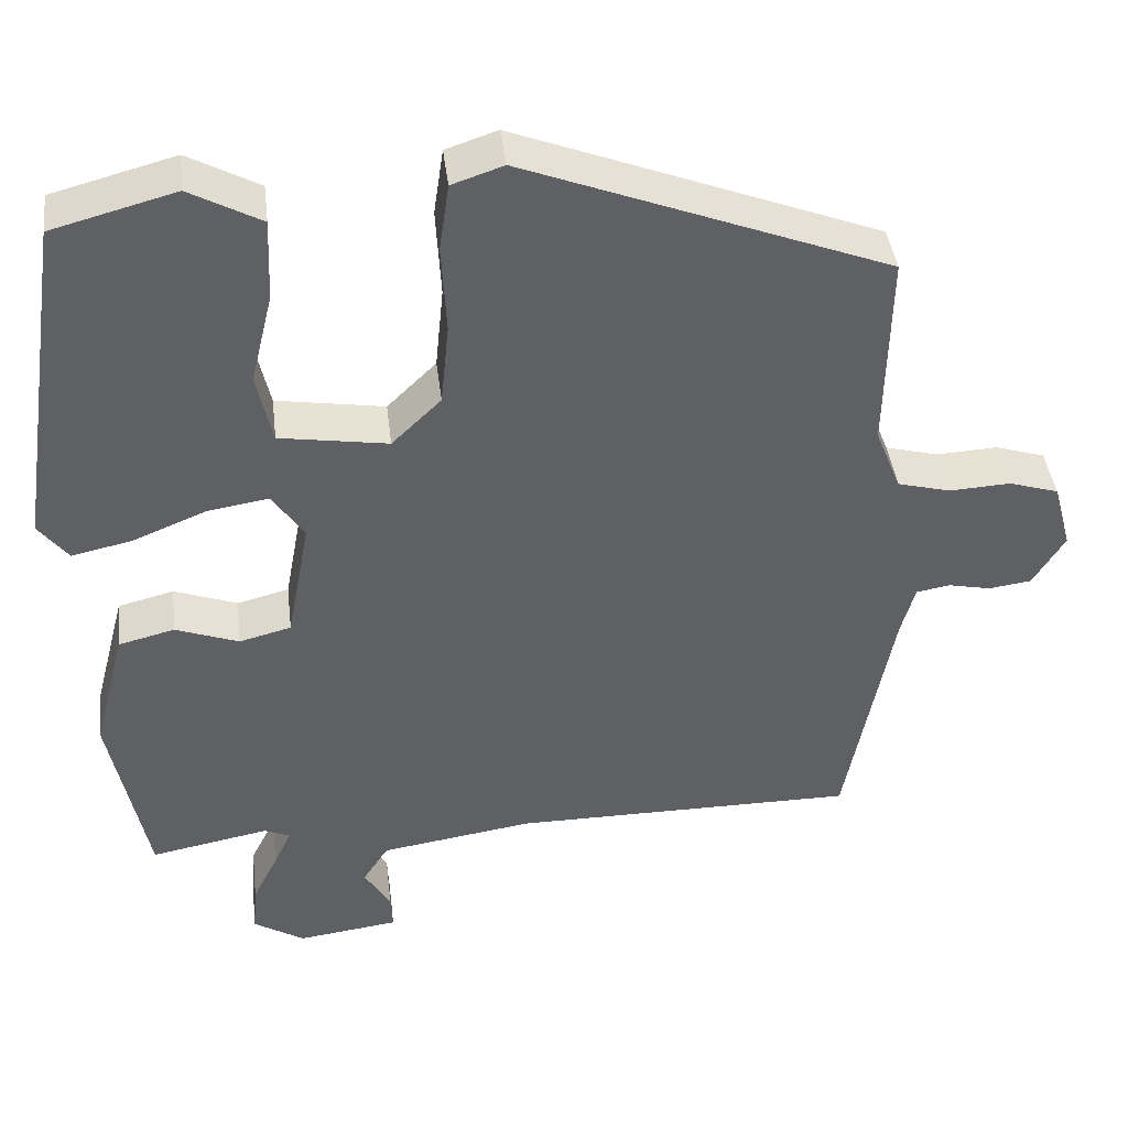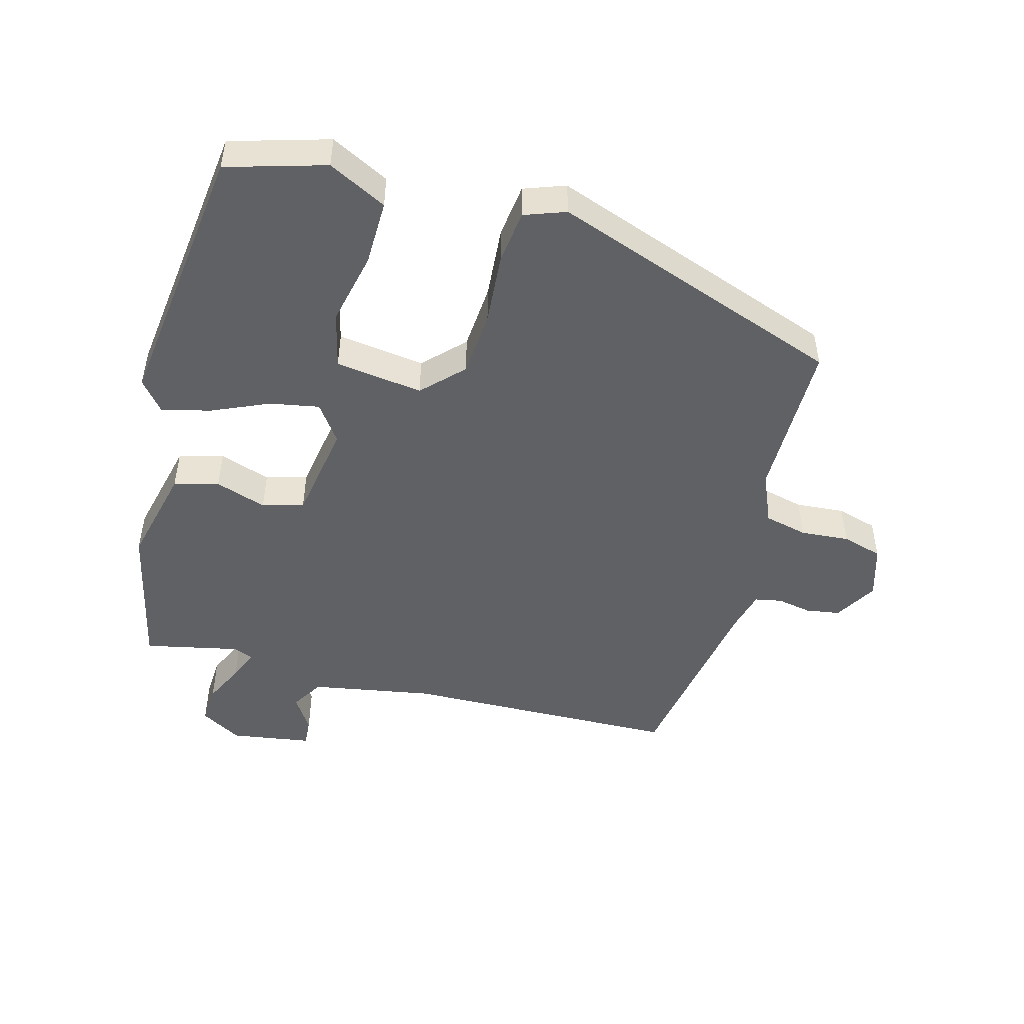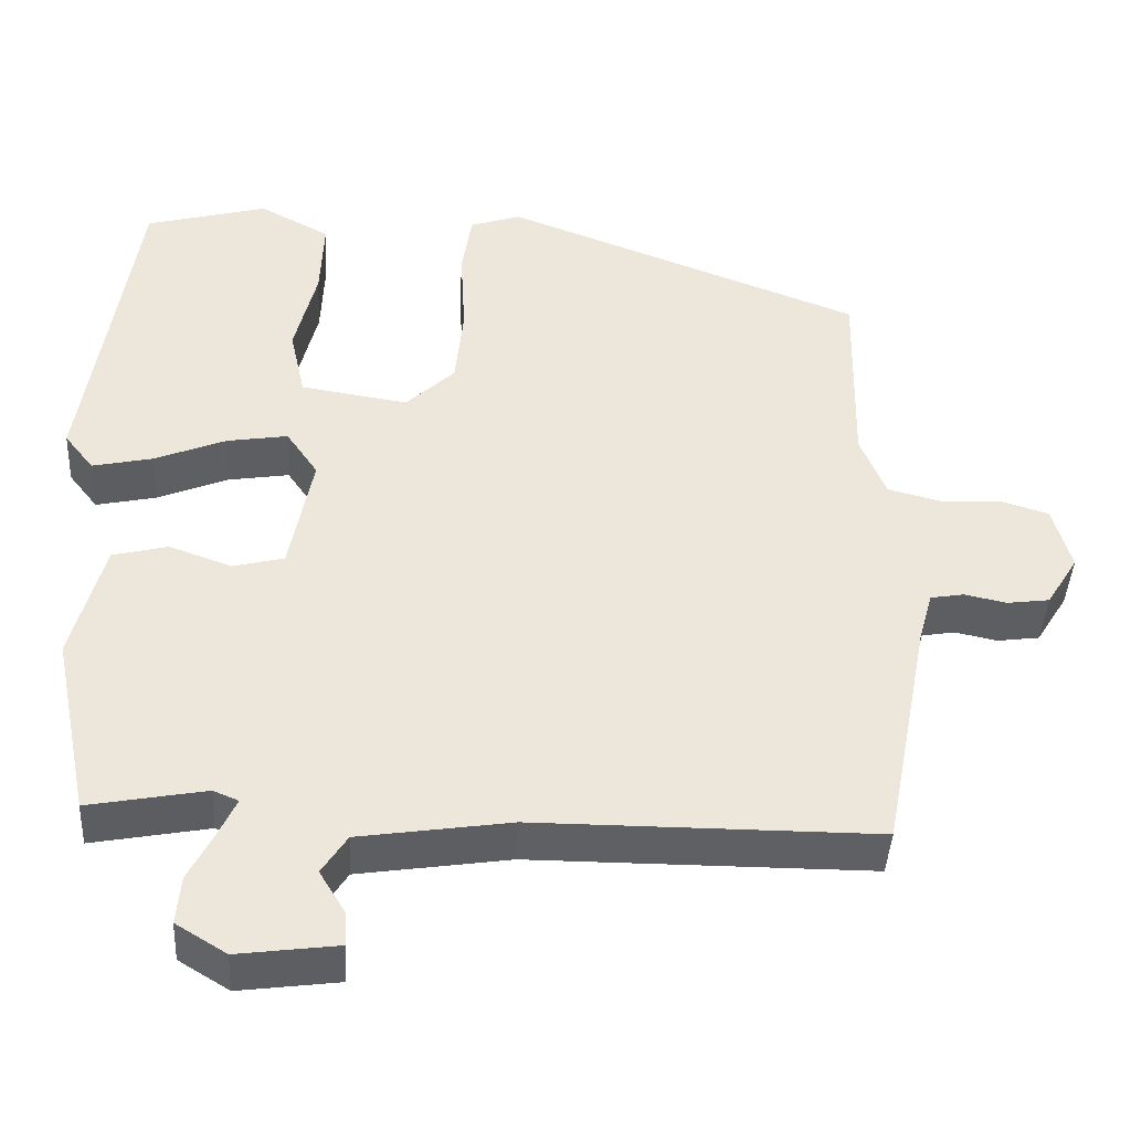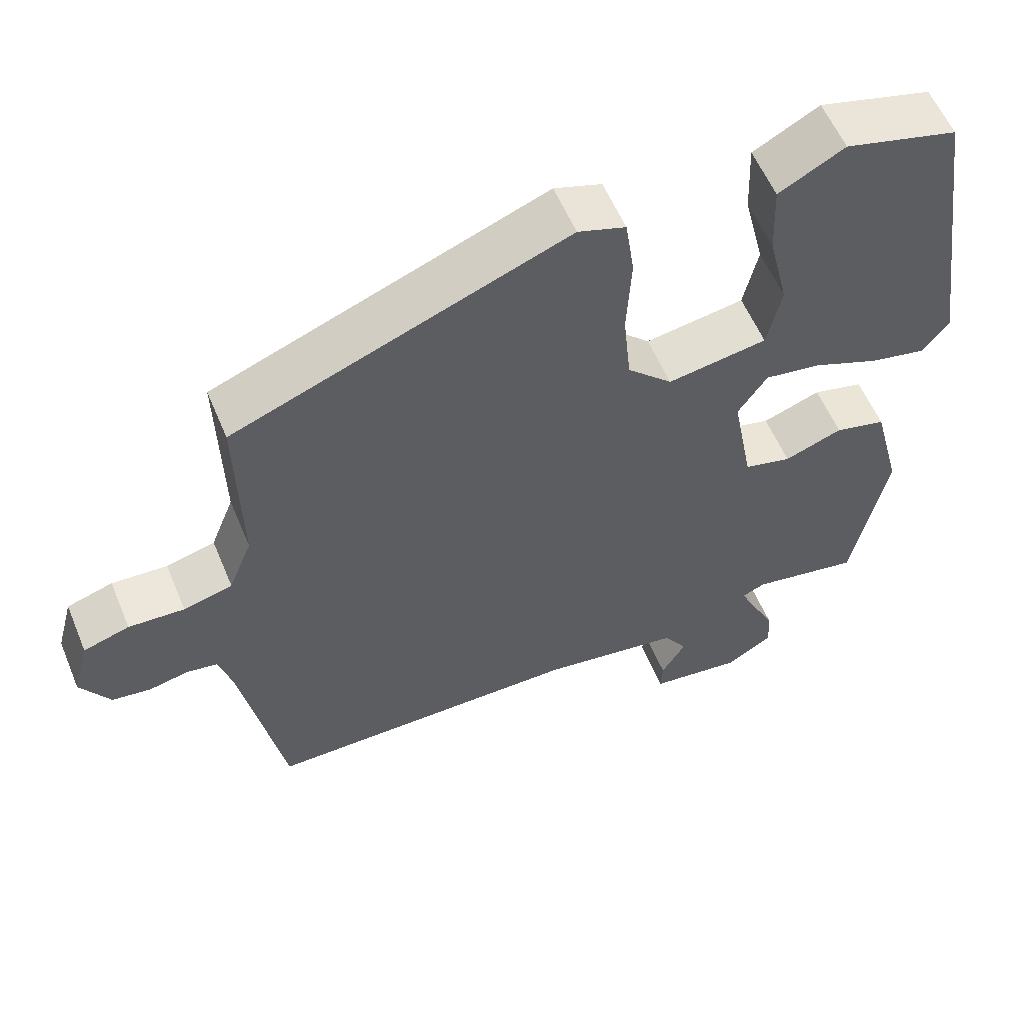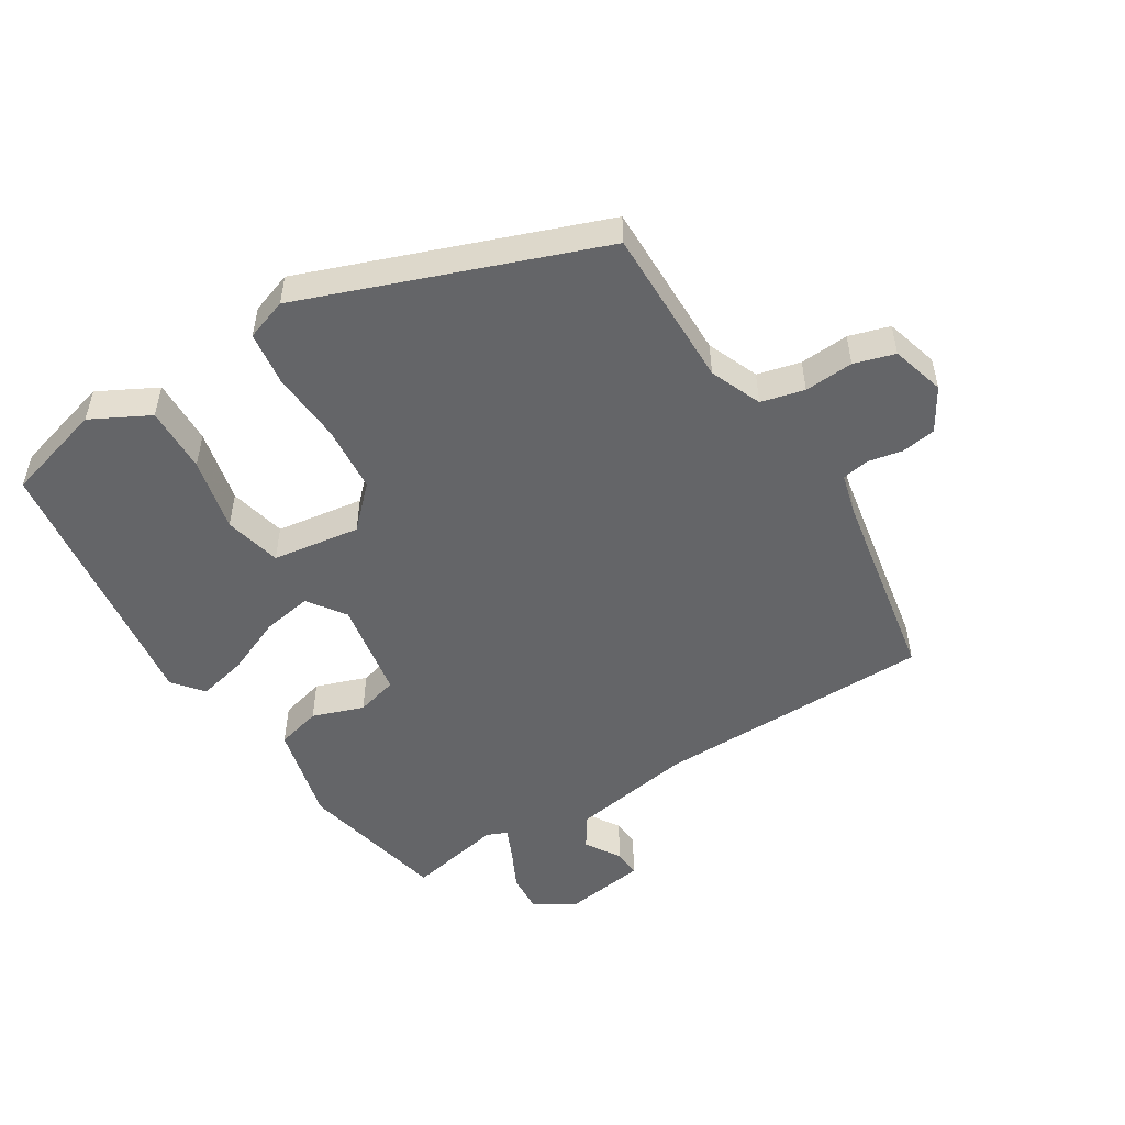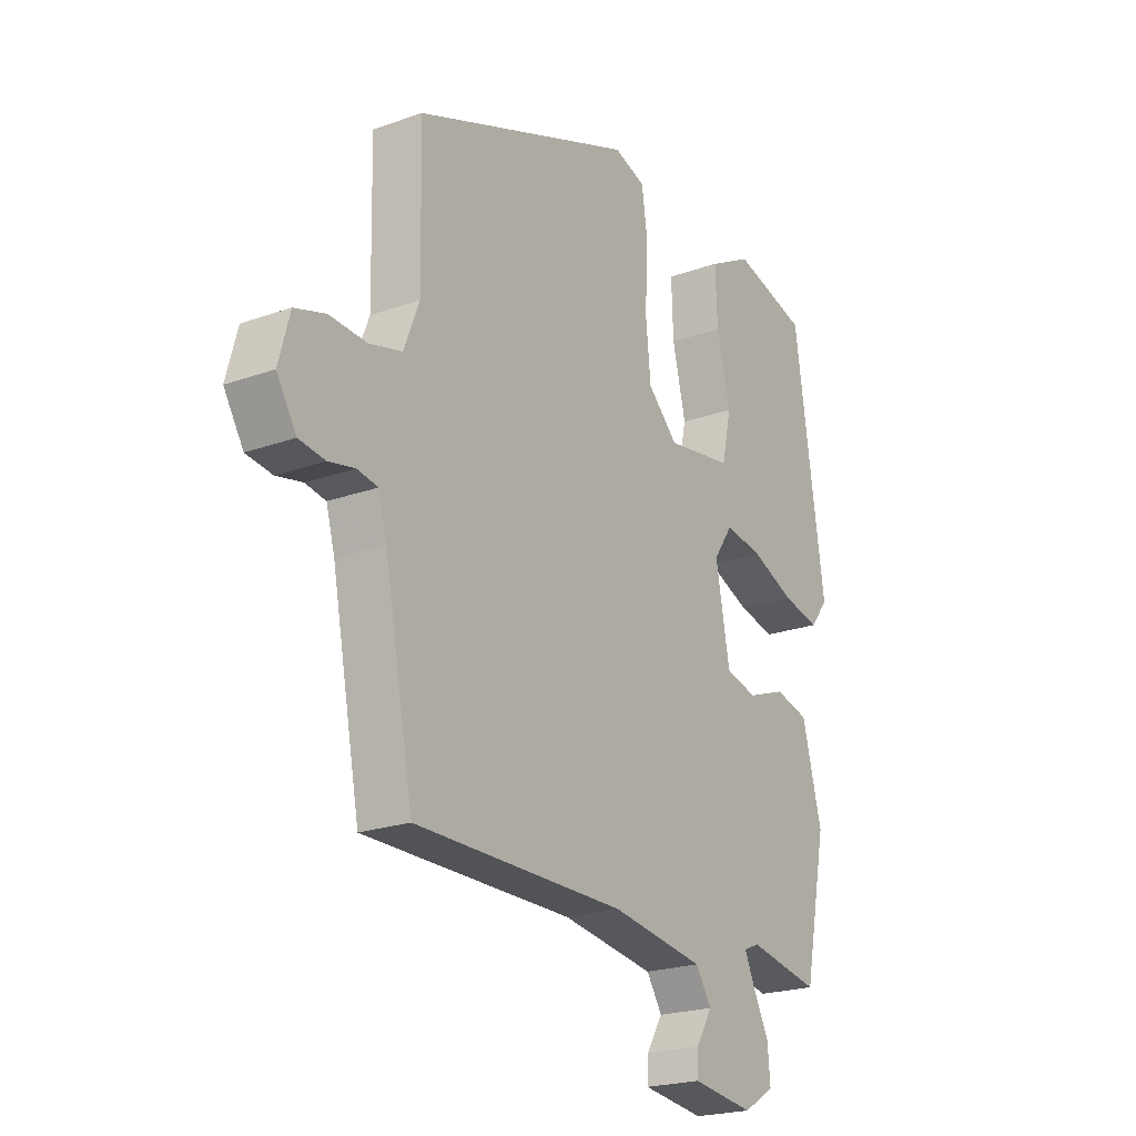
<metadata>
{"format":"obj","ext":"obj","renderer":"f3d","projection":"perspective","resolution":1024,"background":"white","views":[{"elev":41.4,"azim":-6.9,"up":"+Z"},{"elev":-48.7,"azim":-13.8,"up":"+Y"},{"elev":-42.2,"azim":-3.1,"up":"+Z"},{"elev":57.4,"azim":157.5,"up":"+Z"},{"elev":-51.5,"azim":32.6,"up":"+Y"},{"elev":-21.8,"azim":122.2,"up":"+Z"}]}
</metadata>
<code>
v -0.431 0.07 -0.497
v -0.477 0.07 -0.271
v -0.438 0.07 -0.122
v -0.37 0.07 -0.105
v -0.293 0.07 -0.133
v -0.23 0.07 -0.117
v -0.202 0.07 0.032
v -0.241 0.07 0.089
v -0.316 0.07 0.077
v -0.404 0.07 0.041
v -0.478 0.07 0.025
v -0.514 0.07 0.071
v -0.453 0.07 0.481
v -0.303 0.07 0.521
v -0.216 0.07 0.474
v -0.22 0.07 0.375
v -0.247 0.07 0.264
v -0.228 0.07 0.178
v -0.096 0.07 0.157
v -0.036 0.07 0.215
v -0.026 0.07 0.315
v -0.032 0.07 0.424
v -0.02 0.07 0.505
v 0.043 0.07 0.526
v 0.484 0.07 0.356
v 0.479 0.07 0.114
v 0.51 0.07 0.036
v 0.575 0.07 0.019
v 0.649 0.07 0.023
v 0.71 0.07 0.004
v 0.732 0.07 -0.077
v 0.693 0.07 -0.14
v 0.641 0.07 -0.147
v 0.589 0.07 -0.136
v 0.548 0.07 -0.143
v 0.531 0.07 -0.204
v 0.474 0.07 -0.5
v 0.055 0.07 -0.5
v -0.131 0.07 -0.528
v -0.162 0.07 -0.576
v -0.13 0.07 -0.629
v -0.128 0.07 -0.671
v -0.251 0.07 -0.687
v -0.313 0.07 -0.649
v -0.308 0.07 -0.59
v -0.277 0.07 -0.529
v -0.256 0.07 -0.483
v -0.287 0.07 -0.47
v -0.431 0 -0.497
v -0.477 0 -0.271
v -0.438 0 -0.122
v -0.37 0 -0.105
v -0.293 0 -0.133
v -0.23 0 -0.117
v -0.202 0 0.032
v -0.241 0 0.089
v -0.316 0 0.077
v -0.404 0 0.041
v -0.478 0 0.025
v -0.514 0 0.071
v -0.453 0 0.481
v -0.303 0 0.521
v -0.216 0 0.474
v -0.22 0 0.375
v -0.247 0 0.264
v -0.228 0 0.178
v -0.096 0 0.157
v -0.036 0 0.215
v -0.026 0 0.315
v -0.032 0 0.424
v -0.02 0 0.505
v 0.043 0 0.526
v 0.484 0 0.356
v 0.479 0 0.114
v 0.51 0 0.036
v 0.575 0 0.019
v 0.649 0 0.023
v 0.71 0 0.004
v 0.732 0 -0.077
v 0.693 0 -0.14
v 0.641 0 -0.147
v 0.589 0 -0.136
v 0.548 0 -0.143
v 0.531 0 -0.204
v 0.474 0 -0.5
v 0.055 0 -0.5
v -0.131 0 -0.528
v -0.162 0 -0.576
v -0.13 0 -0.629
v -0.128 0 -0.671
v -0.251 0 -0.687
v -0.313 0 -0.649
v -0.308 0 -0.59
v -0.277 0 -0.529
v -0.256 0 -0.483
v -0.287 0 -0.47
f 43 44 45 46
f 43 46 47
f 40 41 42 43
f 39 40 43 47
f 38 39 47 48
f 36 37 38 48
f 31 32 33 34
f 31 34 35
f 28 29 30 31
f 27 28 31 35
f 26 27 35 36
f 24 25 26
f 21 22 23 24
f 20 21 24 26
f 19 20 26 36
f 14 15 16 17
f 12 13 14 17
f 12 17 18
f 9 10 11 12
f 8 9 12 18
f 7 8 18 19
f 2 3 4 5
f 2 5 6
f 1 2 6
f 48 1 6
f 19 36 48
f 6 7 19 48
f 94 93 92 91
f 95 94 91
f 91 90 89 88
f 95 91 88 87
f 96 95 87 86
f 96 86 85 84
f 82 81 80 79
f 83 82 79
f 79 78 77 76
f 83 79 76 75
f 84 83 75 74
f 74 73 72
f 72 71 70 69
f 74 72 69 68
f 84 74 68 67
f 65 64 63 62
f 65 62 61 60
f 66 65 60
f 60 59 58 57
f 66 60 57 56
f 67 66 56 55
f 53 52 51 50
f 54 53 50
f 54 50 49
f 54 49 96
f 96 84 67
f 96 67 55 54
f 1 49 50 2
f 2 50 51 3
f 3 51 52 4
f 4 52 53 5
f 5 53 54 6
f 6 54 55 7
f 7 55 56 8
f 8 56 57 9
f 9 57 58 10
f 10 58 59 11
f 11 59 60 12
f 12 60 61 13
f 13 61 62 14
f 14 62 63 15
f 15 63 64 16
f 16 64 65 17
f 17 65 66 18
f 18 66 67 19
f 19 67 68 20
f 20 68 69 21
f 21 69 70 22
f 22 70 71 23
f 23 71 72 24
f 24 72 73 25
f 25 73 74 26
f 26 74 75 27
f 27 75 76 28
f 28 76 77 29
f 29 77 78 30
f 30 78 79 31
f 31 79 80 32
f 32 80 81 33
f 33 81 82 34
f 34 82 83 35
f 35 83 84 36
f 36 84 85 37
f 37 85 86 38
f 38 86 87 39
f 39 87 88 40
f 40 88 89 41
f 41 89 90 42
f 42 90 91 43
f 43 91 92 44
f 44 92 93 45
f 45 93 94 46
f 46 94 95 47
f 47 95 96 48
f 48 96 49 1

</code>
